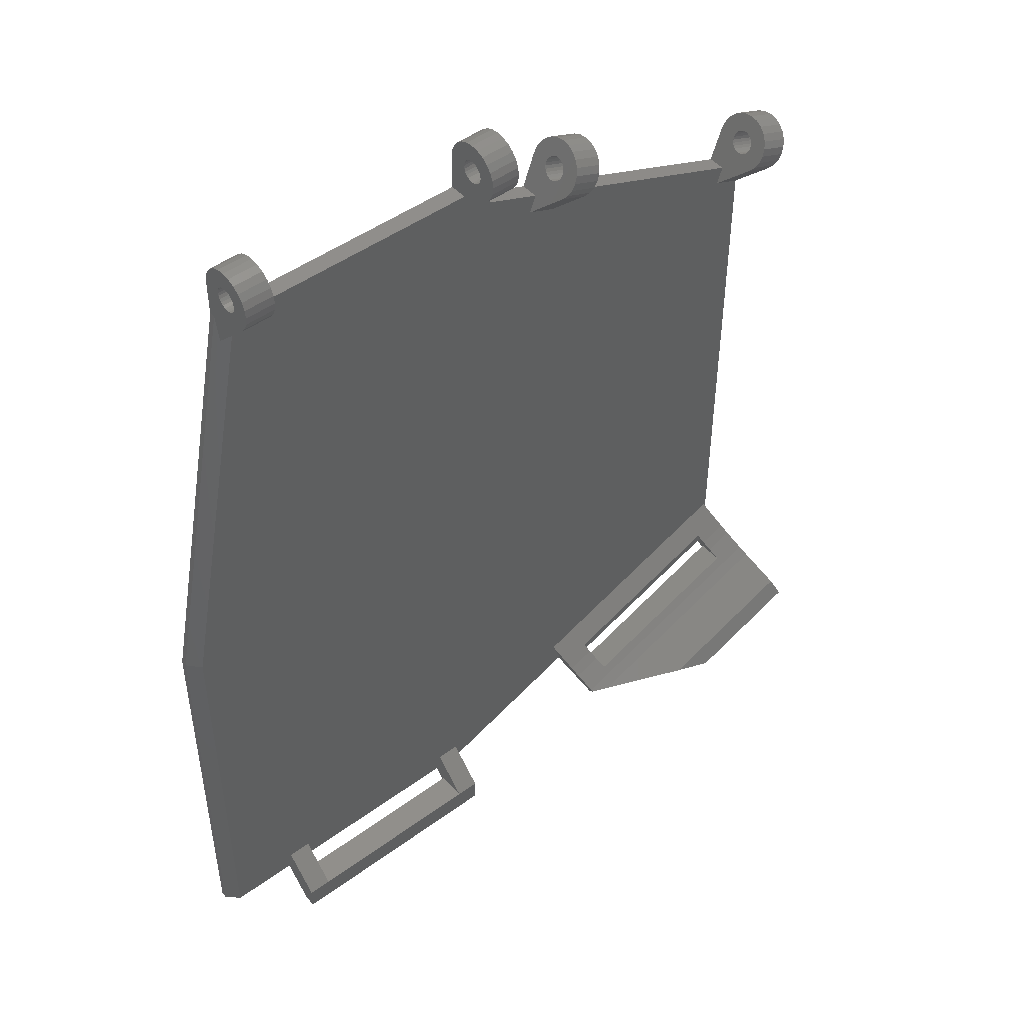
<metadata>
{"format":"stl","ext":"stl","renderer":"f3d","projection":"perspective","resolution":1024,"background":"white","views":[{"elev":47.6,"azim":-39.5,"up":"+Y"}]}
</metadata>
<code>
# stl→obj: 417 verts, 854 faces
v 308.7 18.5 6.481e-11
v 324.7 18.5 1.5
v 308.7 18.5 1.5
v 324.7 18.5 6.481e-11
v 342.4 24.45 2.856
v 357.3 30.11 8.779e-11
v 357.3 30.11 2.856
v 342.4 24.45 7.419e-11
v 309.2 92.75 0.3349
v 306.7 92.15 0.08519
v 306.7 92.75 0.3349
v 309.2 92.15 0.08519
v 329.2 92.21 1.793
v 331.7 92.37 2
v 329.2 92.37 2
v 331.7 92.21 1.793
v 329.2 92.37 3
v 331.7 92.21 3.207
v 329.2 92.21 3.207
v 331.7 92.37 3
v 306.7 91.5 2.087e-10
v 309.2 91.5 2.087e-10
v 331.7 90.53 2.759
v 329.2 90.63 3
v 331.7 90.63 3
v 329.2 90.53 2.759
v 329.2 92 3.366
v 331.7 92 3.366
v 309.2 94 2.5
v 306.7 93.91 3.147
v 309.2 93.91 3.147
v 306.7 94 2.5
v 309.2 91 3.366
v 306.7 90.79 3.207
v 306.7 91 3.366
v 309.2 90.79 3.207
v 329.2 91.76 3.466
v 331.7 91.76 3.466
v 331.7 91.5 5
v 329.2 92.15 4.915
v 329.2 91.5 5
v 331.7 92.15 4.915
v 331.7 91.5 3.5
v 329.2 91.24 3.466
v 329.2 91.5 3.5
v 331.7 91.24 3.466
v 331.7 91 3.366
v 329.2 90.79 3.207
v 329.2 91 3.366
v 331.7 90.79 3.207
v 331.7 92.47 2.241
v 329.2 92.47 2.241
v 331.7 92.5 2.5
v 329.2 92.5 2.5
v 331.7 94 2.5
v 329.2 93.91 3.147
v 331.7 93.91 3.147
v 329.2 94 2.5
v 331.7 90.5 2.5
v 329.2 90.5 2.5
v 331.7 92.75 4.665
v 329.2 93.27 4.268
v 329.2 92.75 4.665
v 331.7 93.27 4.268
v 331.7 92 1.634
v 329.2 92 1.634
v 329.2 92.47 2.759
v 331.7 92.47 2.759
v 331.7 93.91 1.853
v 329.2 93.91 1.853
v 329.2 93.67 3.75
v 331.7 93.67 3.75
v 331.7 91.76 1.534
v 329.2 91.76 1.534
v 331.7 91.5 1.5
v 329.2 91.5 1.5
v 331.7 93.67 1.25
v 329.2 93.67 1.25
v 331.7 90.85 4.915
v 331.7 90.25 4.665
v 331.7 93.27 0.7322
v 331.7 92.75 0.3349
v 331.7 92.15 0.08519
v 331.7 91.5 2.087e-10
v 331.7 86.61 1.991e-10
v 331.7 91.24 1.534
v 331.7 91 1.634
v 331.7 90.79 1.793
v 331.7 90.63 2
v 331.7 90.53 2.241
v 331.7 89.73 4.268
v 331.7 86.96 1.5
v 331.7 86.61 1.5
v 329.2 90.53 2.241
v 309.2 93.91 1.853
v 306.7 93.91 1.853
v 309.2 91.76 3.466
v 306.7 91.5 3.5
v 306.7 91.76 3.466
v 309.2 91.5 3.5
v 329.2 90.63 2
v 329.2 90.79 1.793
v 309.2 92.75 4.665
v 309.2 92.47 2.759
v 309.2 92.5 2.5
v 309.2 92.15 4.915
v 309.2 92.37 3
v 309.2 92.21 3.207
v 309.2 92 3.366
v 309.2 91.5 5
v 309.2 91.24 3.466
v 309.2 90.85 4.915
v 309.2 90.25 4.665
v 309.2 90.63 3
v 309.2 90.53 2.759
v 309.2 90.5 2.5
v 309.2 93.67 1.25
v 309.2 93.67 3.75
v 309.2 93.27 0.7322
v 309.2 93.27 4.268
v 309.2 92.47 2.241
v 309.2 92.37 2
v 309.2 92.21 1.793
v 309.2 92 1.634
v 309.2 91.76 1.534
v 309.2 91.5 1.5
v 309.2 88.5 2.029e-10
v 309.2 91.24 1.534
v 309.2 91 1.634
v 309.2 90.79 1.793
v 309.2 90.63 2
v 309.2 90.53 2.241
v 309.2 89.73 4.268
v 309.2 88.5 1.5
v 309.2 86.96 1.5
v 306.7 93.67 3.75
v 329.2 93.27 0.7322
v 306.7 90.63 3
v 306.7 92.47 2.759
v 306.7 92.37 3
v 306.7 92 3.366
v 306.7 93.67 1.25
v 306.7 92.15 4.915
v 306.7 91.5 5
v 306.7 93.27 0.7322
v 306.7 90.5 2.5
v 306.7 90.53 2.241
v 306.7 92.21 3.207
v 306.7 90.53 2.759
v 306.7 91.24 3.466
v 306.7 93.27 4.268
v 329.2 91.5 2.087e-10
v 329.2 92.15 0.08519
v 329.2 92.75 0.3349
v 306.7 92.21 1.793
v 306.7 92.37 2
v 306.7 90.63 2
v 306.7 90.79 1.793
v 306.7 91.5 1.5
v 306.7 91.24 1.534
v 306.7 92.75 4.665
v 306.7 92.47 2.241
v 329.2 88.5 2.029e-10
v 329.2 91.24 1.534
v 329.2 91 1.634
v 329.2 90.25 4.665
v 329.2 89.73 4.268
v 329.2 88.5 1.5
v 329.2 86.96 1.5
v 329.2 90.85 4.915
v 306.7 92 1.634
v 306.7 92.5 2.5
v 306.7 91 1.634
v 306.7 91.76 1.534
v 306.7 90.85 4.915
v 306.7 90.25 4.665
v 306.7 86.38 0.9158
v 306.7 89.73 4.268
v 307.4 86.96 1.5
v 306.7 88.5 2.029e-10
v 306.7 88.5 0.5
v 358.7 80.59 2.759
v 361 79.62 3
v 358.7 80.5 3
v 361.1 79.71 2.759
v 361.6 81.06 3.147
v 359.3 82.03 2.5
v 359.2 81.95 3.147
v 361.6 81.14 2.5
v 361.2 79.97 4.665
v 359 81.34 4.268
v 358.8 80.86 4.665
v 361.3 80.46 4.268
v 359.1 81.72 3.75
v 361.5 80.83 3.75
v 361.1 79.74 2.5
v 360.9 79.41 4.915
v 361 79.47 3.207
v 360.9 79.27 3.366
v 360.7 78.81 5
v 360.8 79.05 3.466
v 360.7 78.81 3.5
v 360.6 78.56 3.466
v 360.5 78.2 4.915
v 360.5 78.34 3.366
v 360.5 78.14 3.207
v 360.3 77.64 4.665
v 360.4 78 3
v 360.4 77.9 2.759
v 360.4 77.87 2.5
v 361.6 81.06 1.853
v 361.5 80.83 1.25
v 361.3 80.46 0.7322
v 361.2 79.97 0.3349
v 361.1 79.71 2.241
v 360.9 79.41 0.08519
v 361 79.62 2
v 361 79.47 1.793
v 360.9 79.27 1.634
v 360.7 78.81 1.838e-10
v 360.8 79.05 1.534
v 360.7 78.81 1.5
v 359.7 76 1.783e-10
v 360.6 78.56 1.534
v 360.5 78.34 1.634
v 360.5 78.14 1.793
v 360.4 78 2
v 360.4 77.9 2.241
v 360.1 77.15 4.268
v 359.7 76 0.5
v 359.1 74.53 1.464
v 358 78.76 2.5
v 358 78.79 2.759
v 358.7 80.59 2.241
v 358.7 80.63 2.5
v 358 78.79 2.241
v 359.2 81.95 1.853
v 358.6 80.35 3.207
v 358.5 79.93 1.534
v 358.4 79.69 1.5
v 358.6 80.16 1.634
v 359.1 81.72 1.25
v 358.1 78.88 3
v 358.1 79.03 3.207
v 337.6 88.27 0.08519
v 339.7 86.78 1.995e-10
v 337.3 87.66 2.012e-10
v 339.9 87.38 0.08519
v 358.4 79.69 3.5
v 358.3 79.45 3.466
v 358.2 79.22 3.366
v 358.7 80.5 2
v 358.6 80.35 1.793
v 358.6 80.3 4.915
v 358.4 79.69 5
v 358.6 80.16 3.366
v 358.5 79.93 3.466
v 337.8 88.83 0.3349
v 340.1 87.94 0.3349
v 326.7 17 4.5
v 326.7 18.5 1.5
v 326.7 20 1.5
v 326.7 15 3.5
v 326.7 18.5 6.481e-11
v 326.7 15 4.5
v 357.1 30.78 2.856
v 342.1 25.11 2.856
v 360.4 29.11 5.615
v 357.8 28.71 5.035
v 340.7 21.67 5.615
v 359.9 30.35 4.149
v 342.9 23.04 5.035
v 357.6 29.46 4.149
v 340.3 22.91 4.149
v 342.6 23.79 4.149
v 357.8 28.71 2.856
v 343.1 22.58 2.856
v 342.9 23.04 2.856
v 358 28.24 2.856
v 359.6 31.01 3.452
v 359.1 32.52 1.5
v 358.8 33.13 1.5
v 359.7 31 0.5
v 362.1 24.56 9.83
v 359.7 31 8.946e-11
v 360.6 28.52 6.396
v 361.3 26.52 9.461
v 361.9 25.14 10.26
v 339.4 25.07 2.071
v 339.2 25.7 1.5
v 339.4 25.07 1.5
v 341.2 20.34 4.915
v 340 23.56 1.5
v 340 23.56 7.252e-11
v 340.8 21.53 5.802
v 340 23.58 3.452
v 342.3 24.46 3.452
v 357.3 30.13 3.452
v 349.1 21.87 9.461
v 342.2 21.55 6.396
v 352.3 20.84 9.83
v 352.1 21.42 10.26
v 324.7 20 1.5
v 324.7 17 4.5
v 306.7 15 3.5
v 306.7 18.5 1.5
v 306.7 18.5 6.486e-11
v 306.7 17 4.5
v 306.7 15 4.5
v 306.7 20 1.5
v 308.7 17 4.5
v 308.7 20 1.5
v 324.7 17 2
v 308.7 17 2
v 308.7 16.5 2
v 324.7 16.5 2
v 336.3 84.86 1.5
v 336.3 84.86 1.957e-10
v 357.3 76.89 1.5
v 338.6 83.97 1.94e-10
v 338.6 83.97 1.5
v 357.3 76.89 1.8e-10
v 300.7 53.4 1.5
v 299.7 53.5 0.5
v 358.4 79.69 1.855e-10
v 299.7 18.5 6.486e-11
v 299.7 53.5 1.338e-10
v 299.7 18.5 0.5
v 300.7 18.5 1.5
v 359.1 74.58 1.5
v 335.7 83.42 1.5
v 338.1 82.53 1.5
v 356.8 75.45 1.5
v 340.4 88.8 3.75
v 338.2 89.92 3.147
v 338.1 89.69 3.75
v 340.5 89.03 3.147
v 339.7 86.78 5
v 337.6 88.27 4.915
v 337.3 87.66 5
v 339.9 87.38 4.915
v 338 89.31 0.7322
v 340.3 88.43 0.7322
v 338.2 90 2.5
v 340.6 89.11 2.5
v 337.4 87.9 3.466
v 339.7 86.78 3.5
v 337.3 87.66 3.5
v 339.8 87.02 3.466
v 340.1 87.94 4.665
v 340 87.68 2.759
v 340 87.71 2.5
v 340 87.59 3
v 339.9 87.44 3.207
v 339.9 87.24 3.366
v 339.6 86.53 3.466
v 339.4 86.17 4.915
v 339.5 86.31 3.366
v 339.4 86.11 3.207
v 339.2 85.61 4.665
v 339.4 85.97 3
v 339.3 85.87 2.759
v 339.3 85.84 2.5
v 340.5 89.03 1.853
v 340.4 88.8 1.25
v 340.3 88.43 4.268
v 340 87.68 2.241
v 340 87.59 2
v 339.9 87.44 1.793
v 339.9 87.24 1.634
v 339.8 87.02 1.534
v 339.7 86.78 1.5
v 339.6 86.53 1.534
v 339.5 86.31 1.634
v 339.4 86.11 1.793
v 339.4 85.97 2
v 339.3 85.87 2.241
v 339 85.12 4.268
v 358.2 79.22 1.634
v 358.1 79.03 1.793
v 337.7 88.56 2.759
v 337.6 88.47 3
v 338.1 89.69 1.25
v 338.2 89.92 1.853
v 337.6 88.32 3.207
v 337.5 88.13 3.366
v 337.2 87.19 1.634
v 337.1 87 1.793
v 337.6 88.32 1.793
v 337.6 88.47 2
v 338 89.31 4.268
v 337 86.76 2.241
v 337 86.73 2.5
v 337.7 88.56 2.241
v 337.7 88.6 2.5
v 358.8 80.86 0.3349
v 358.6 80.3 0.08519
v 337.5 88.13 1.634
v 337.4 87.9 1.534
v 337.3 87.66 1.5
v 337.2 87.42 1.534
v 337 86.76 2.759
v 337 86.85 3
v 337 86.85 2
v 337.2 87.42 3.466
v 337.2 87.19 3.366
v 337.8 88.83 4.665
v 337.1 87 3.207
v 358.1 78.88 2
v 358.1 79.09 4.915
v 358.3 79.45 1.534
v 357.9 78.52 4.665
v 357.7 78.04 4.268
v 359 81.34 0.7322
v 336.7 86.01 4.268
v 336.9 86.49 4.665
v 337.1 87.06 4.915
f 1 2 3
f 2 1 4
f 5 6 7
f 6 5 8
f 9 10 11
f 10 9 12
f 13 14 15
f 14 13 16
f 17 18 19
f 18 17 20
f 12 21 10
f 21 12 22
f 23 24 25
f 24 23 26
f 18 27 19
f 27 18 28
f 29 30 31
f 30 29 32
f 33 34 35
f 34 33 36
f 28 37 27
f 37 28 38
f 39 40 41
f 40 39 42
f 43 44 45
f 44 43 46
f 47 48 49
f 48 47 50
f 15 51 52
f 51 15 14
f 52 53 54
f 53 52 51
f 55 56 57
f 56 55 58
f 59 26 23
f 26 59 60
f 38 45 37
f 45 38 43
f 61 62 63
f 62 61 64
f 65 13 66
f 13 65 16
f 67 20 17
f 20 67 68
f 54 68 67
f 68 54 53
f 69 58 55
f 58 69 70
f 57 71 72
f 71 57 56
f 25 48 50
f 48 25 24
f 73 66 74
f 66 73 65
f 72 62 64
f 62 72 71
f 75 74 76
f 74 75 73
f 77 70 69
f 70 77 78
f 61 68 53
f 68 61 42
f 68 42 20
f 20 42 18
f 18 42 28
f 28 42 39
f 28 39 38
f 38 39 43
f 43 39 46
f 46 39 79
f 46 79 47
f 47 79 50
f 50 79 80
f 50 80 25
f 25 80 23
f 23 80 59
f 57 69 55
f 69 57 77
f 77 57 72
f 77 72 81
f 81 72 64
f 81 64 82
f 82 64 61
f 82 61 53
f 82 53 51
f 82 51 83
f 83 51 14
f 83 14 16
f 83 16 65
f 83 65 84
f 84 65 73
f 84 73 75
f 84 75 85
f 85 75 86
f 85 86 87
f 85 87 88
f 85 88 89
f 85 89 90
f 85 90 59
f 85 59 80
f 85 80 91
f 85 91 92
f 85 92 93
f 90 60 59
f 60 90 94
f 95 32 29
f 32 95 96
f 97 98 99
f 98 97 100
f 88 101 89
f 101 88 102
f 103 104 105
f 104 103 106
f 104 106 107
f 107 106 108
f 108 106 109
f 109 106 110
f 109 110 97
f 97 110 100
f 100 110 111
f 111 110 112
f 111 112 33
f 33 112 36
f 36 112 113
f 36 113 114
f 114 113 115
f 115 113 116
f 31 95 29
f 95 31 117
f 117 31 118
f 117 118 119
f 119 118 120
f 119 120 9
f 9 120 103
f 9 103 105
f 9 105 121
f 9 121 12
f 12 121 122
f 12 122 123
f 12 123 124
f 12 124 22
f 22 124 125
f 22 125 126
f 22 126 127
f 127 126 128
f 127 128 129
f 127 129 130
f 127 130 131
f 127 131 132
f 127 132 116
f 127 116 113
f 127 113 133
f 127 133 134
f 134 133 135
f 31 136 118
f 136 31 30
f 81 78 77
f 78 81 137
f 114 34 36
f 34 114 138
f 139 107 140
f 107 139 104
f 109 99 141
f 99 109 97
f 117 96 95
f 96 117 142
f 110 143 144
f 143 110 106
f 119 11 145
f 11 119 9
f 132 146 116
f 146 132 147
f 108 141 148
f 141 108 109
f 116 149 115
f 149 116 146
f 100 150 98
f 150 100 111
f 140 108 148
f 108 140 107
f 118 151 120
f 151 118 136
f 83 152 153
f 152 83 84
f 81 154 137
f 154 81 82
f 46 49 44
f 49 46 47
f 115 138 114
f 138 115 149
f 155 122 156
f 122 155 123
f 82 153 154
f 153 82 83
f 130 157 131
f 157 130 158
f 128 159 160
f 159 128 126
f 103 151 161
f 151 103 120
f 156 121 162
f 121 156 122
f 70 56 58
f 56 70 78
f 56 78 71
f 71 78 137
f 71 137 62
f 62 137 154
f 62 154 63
f 63 154 54
f 54 154 52
f 52 154 153
f 52 153 15
f 15 153 13
f 13 153 66
f 66 153 152
f 66 152 74
f 74 152 76
f 76 152 163
f 76 163 164
f 164 163 165
f 165 163 102
f 102 163 101
f 101 163 94
f 94 163 60
f 60 163 166
f 166 163 167
f 167 163 168
f 167 168 169
f 63 67 40
f 67 63 54
f 40 67 17
f 40 17 19
f 40 19 27
f 40 27 41
f 41 27 37
f 41 37 45
f 41 45 44
f 41 44 170
f 170 44 49
f 170 49 48
f 170 48 166
f 166 48 24
f 166 24 26
f 166 26 60
f 124 155 171
f 155 124 123
f 106 161 143
f 161 106 103
f 111 35 150
f 35 111 33
f 131 147 132
f 147 131 157
f 162 105 172
f 105 162 121
f 172 104 139
f 104 172 105
f 130 173 158
f 173 130 129
f 125 171 174
f 171 125 124
f 126 174 159
f 174 126 125
f 129 160 173
f 160 129 128
f 119 142 117
f 142 119 145
f 79 41 170
f 41 79 39
f 42 63 40
f 63 42 61
f 113 175 176
f 175 113 112
f 177 133 178
f 133 177 179
f 135 133 179
f 112 144 175
f 144 112 110
f 169 91 167
f 91 169 92
f 86 76 164
f 76 86 75
f 88 165 102
f 165 88 87
f 87 164 165
f 164 87 86
f 96 30 32
f 30 96 142
f 30 142 136
f 136 142 145
f 136 145 151
f 151 145 11
f 151 11 161
f 161 11 172
f 172 11 162
f 162 11 10
f 162 10 156
f 156 10 155
f 155 10 171
f 171 10 21
f 171 21 174
f 174 21 159
f 159 21 180
f 159 180 160
f 160 180 173
f 173 180 158
f 158 180 157
f 157 180 147
f 147 180 146
f 146 180 176
f 176 180 178
f 178 180 181
f 178 181 177
f 161 139 143
f 139 161 172
f 143 139 140
f 143 140 148
f 143 148 141
f 143 141 144
f 144 141 99
f 144 99 98
f 144 98 150
f 144 150 175
f 175 150 35
f 175 35 34
f 175 34 176
f 176 34 138
f 176 138 149
f 176 149 146
f 80 170 166
f 170 80 79
f 91 166 167
f 166 91 80
f 133 176 178
f 176 133 113
f 89 94 90
f 94 89 101
f 182 183 184
f 183 182 185
f 186 187 188
f 187 186 189
f 190 191 192
f 191 190 193
f 193 194 191
f 194 193 195
f 190 185 196
f 185 190 197
f 185 197 183
f 183 197 198
f 198 197 199
f 199 197 200
f 199 200 201
f 201 200 202
f 202 200 203
f 203 200 204
f 203 204 205
f 205 204 206
f 206 204 207
f 206 207 208
f 208 207 209
f 209 207 210
f 186 211 189
f 211 186 212
f 212 186 195
f 212 195 213
f 213 195 193
f 213 193 214
f 214 193 190
f 214 190 196
f 214 196 215
f 214 215 216
f 216 215 217
f 216 217 218
f 216 218 219
f 216 219 220
f 220 219 221
f 220 221 222
f 220 222 223
f 223 222 224
f 223 224 225
f 223 225 226
f 223 226 227
f 223 227 228
f 223 228 210
f 223 210 207
f 223 207 229
f 223 229 230
f 230 229 231
f 209 232 233
f 232 209 210
f 234 196 235
f 196 234 215
f 210 236 232
f 236 210 228
f 195 188 194
f 188 195 186
f 189 237 187
f 237 189 211
f 184 198 238
f 198 184 183
f 222 239 240
f 239 222 221
f 221 241 239
f 241 221 219
f 211 242 237
f 242 211 212
f 208 233 243
f 233 208 209
f 206 243 244
f 243 206 208
f 245 246 247
f 246 245 248
f 249 203 250
f 203 249 202
f 251 206 244
f 206 251 205
f 252 215 234
f 215 252 217
f 253 217 252
f 217 253 218
f 200 254 255
f 254 200 197
f 238 199 256
f 199 238 198
f 235 185 182
f 185 235 196
f 219 253 241
f 253 219 218
f 257 202 249
f 202 257 201
f 256 201 257
f 201 256 199
f 258 248 245
f 248 258 259
f 260 261 262
f 261 263 264
f 263 261 260
f 263 260 265
f 5 266 267
f 266 5 7
f 268 269 270
f 269 268 271
f 270 269 272
f 269 271 273
f 272 274 270
f 274 272 275
f 276 277 278
f 277 276 279
f 280 281 282
f 281 280 283
f 283 280 271
f 283 284 285
f 284 283 271
f 284 271 268
f 284 268 286
f 284 286 287
f 284 287 288
f 289 290 291
f 292 293 294
f 293 292 274
f 274 292 270
f 270 292 295
f 293 289 291
f 289 293 296
f 296 293 274
f 297 267 296
f 289 282 290
f 282 289 267
f 267 289 296
f 282 267 266
f 282 266 298
f 282 298 280
f 297 5 267
f 5 297 275
f 272 278 275
f 5 277 8
f 277 5 278
f 278 5 275
f 273 280 298
f 280 273 271
f 274 297 296
f 297 274 275
f 286 299 287
f 299 286 300
f 292 300 295
f 300 292 301
f 300 301 299
f 299 301 302
f 301 288 302
f 288 301 284
f 269 278 272
f 278 269 276
f 7 298 266
f 298 7 273
f 6 276 7
f 276 6 279
f 7 276 273
f 269 273 276
f 292 277 279
f 277 292 294
f 277 294 8
f 284 279 285
f 279 284 301
f 279 301 292
f 285 279 6
f 302 287 299
f 287 302 288
f 268 300 286
f 300 268 295
f 295 268 270
f 260 303 304
f 303 260 262
f 305 306 307
f 306 305 308
f 308 305 309
f 308 310 306
f 305 265 309
f 265 305 263
f 311 310 308
f 310 311 312
f 313 311 304
f 311 313 314
f 313 315 314
f 315 313 316
f 265 308 309
f 308 265 311
f 311 265 304
f 304 265 260
f 311 3 312
f 3 311 314
f 3 315 1
f 315 3 314
f 316 2 4
f 2 316 313
f 2 304 303
f 304 2 313
f 264 316 4
f 1 305 307
f 305 1 315
f 305 315 263
f 263 315 316
f 263 316 264
f 317 85 93
f 85 317 318
f 319 320 321
f 320 319 322
f 323 181 324
f 181 323 177
f 177 323 179
f 84 163 152
f 246 320 247
f 22 180 21
f 180 22 307
f 307 22 1
f 1 22 127
f 1 127 4
f 4 127 163
f 4 163 264
f 264 163 294
f 294 163 85
f 85 163 84
f 294 85 318
f 294 318 247
f 294 247 320
f 294 320 322
f 294 322 8
f 8 322 6
f 6 322 285
f 285 322 325
f 285 325 223
f 223 325 220
f 180 326 327
f 326 180 307
f 261 294 293
f 294 261 264
f 230 285 223
f 285 230 283
f 326 324 327
f 324 326 328
f 327 181 180
f 181 327 324
f 329 324 328
f 324 329 323
f 163 134 168
f 134 163 127
f 281 231 330
f 231 283 230
f 283 231 281
f 328 306 329
f 306 328 307
f 307 328 326
f 293 262 261
f 262 293 291
f 262 291 290
f 262 290 169
f 169 290 93
f 93 290 331
f 331 290 332
f 332 290 321
f 282 333 290
f 333 282 330
f 330 282 281
f 321 333 319
f 333 321 290
f 317 93 331
f 92 169 93
f 2 312 3
f 312 2 135
f 135 2 134
f 134 2 303
f 134 303 168
f 168 303 262
f 168 262 169
f 306 323 329
f 323 306 310
f 323 310 179
f 179 310 312
f 179 312 135
f 334 335 336
f 335 334 337
f 338 339 340
f 339 338 341
f 342 259 258
f 259 342 343
f 337 344 335
f 344 337 345
f 346 347 348
f 347 346 349
f 350 351 352
f 351 350 341
f 351 341 353
f 353 341 354
f 354 341 355
f 355 341 338
f 355 338 349
f 349 338 347
f 347 338 356
f 356 338 357
f 356 357 358
f 358 357 359
f 359 357 360
f 359 360 361
f 361 360 362
f 362 360 363
f 337 364 345
f 364 337 365
f 365 337 334
f 365 334 343
f 343 334 366
f 343 366 259
f 259 366 350
f 259 350 352
f 259 352 367
f 259 367 248
f 248 367 368
f 248 368 369
f 248 369 370
f 248 370 246
f 246 370 371
f 246 371 372
f 246 372 320
f 320 372 373
f 320 373 374
f 320 374 375
f 320 375 376
f 320 376 377
f 320 377 363
f 320 363 360
f 320 360 378
f 320 378 321
f 321 378 332
f 226 379 380
f 379 226 225
f 381 353 382
f 353 381 351
f 364 383 384
f 383 364 365
f 385 355 386
f 355 385 354
f 382 354 385
f 354 382 353
f 375 387 388
f 387 375 374
f 389 368 390
f 368 389 369
f 366 336 391
f 336 366 334
f 363 392 393
f 392 363 377
f 394 352 395
f 352 394 367
f 396 216 397
f 216 396 214
f 371 398 399
f 398 371 370
f 373 400 401
f 400 373 372
f 365 342 383
f 342 365 343
f 372 399 400
f 399 372 371
f 361 402 403
f 402 361 362
f 370 389 398
f 389 370 369
f 395 351 381
f 351 395 352
f 397 220 325
f 220 397 216
f 377 404 392
f 404 377 376
f 405 358 406
f 358 405 356
f 390 367 394
f 367 390 368
f 374 401 387
f 401 374 373
f 376 388 404
f 388 376 375
f 350 391 407
f 391 350 366
f 341 407 339
f 407 341 350
f 386 349 346
f 349 386 355
f 359 403 408
f 403 359 361
f 406 359 408
f 359 406 358
f 348 356 405
f 356 348 347
f 345 384 344
f 384 345 364
f 362 393 402
f 393 362 363
f 228 409 236
f 409 228 227
f 204 255 410
f 255 204 200
f 225 411 379
f 411 225 224
f 207 410 412
f 410 207 204
f 229 412 413
f 412 229 207
f 330 413 333
f 413 330 229
f 229 330 231
f 237 188 187
f 188 237 242
f 188 242 194
f 194 242 414
f 194 414 191
f 191 414 396
f 191 396 192
f 192 396 235
f 235 396 234
f 234 396 397
f 234 397 252
f 252 397 253
f 253 397 241
f 241 397 325
f 241 325 239
f 239 325 240
f 240 325 322
f 240 322 411
f 411 322 379
f 379 322 380
f 380 322 409
f 409 322 236
f 236 322 232
f 232 322 412
f 412 322 413
f 413 322 319
f 413 319 333
f 192 182 254
f 182 192 235
f 254 182 184
f 254 184 238
f 254 238 256
f 254 256 255
f 255 256 257
f 255 257 249
f 255 249 250
f 255 250 410
f 410 250 251
f 410 251 244
f 410 244 412
f 412 244 243
f 412 243 233
f 412 233 232
f 332 415 331
f 415 332 378
f 414 214 396
f 214 414 213
f 384 335 344
f 335 384 383
f 335 383 336
f 336 383 342
f 336 342 391
f 391 342 258
f 391 258 407
f 407 258 395
f 395 258 394
f 394 258 245
f 394 245 390
f 390 245 389
f 389 245 398
f 398 245 247
f 398 247 399
f 399 247 400
f 400 247 318
f 400 318 401
f 401 318 387
f 387 318 388
f 388 318 404
f 404 318 392
f 392 318 393
f 393 318 416
f 416 318 415
f 415 318 317
f 415 317 331
f 407 381 339
f 381 407 395
f 339 381 382
f 339 382 385
f 339 385 386
f 339 386 340
f 340 386 346
f 340 346 348
f 340 348 405
f 340 405 417
f 417 405 406
f 417 406 408
f 417 408 416
f 416 408 403
f 416 403 402
f 416 402 393
f 250 205 251
f 205 250 203
f 378 416 415
f 416 378 360
f 360 417 416
f 417 360 357
f 212 414 242
f 414 212 213
f 224 240 411
f 240 224 222
f 197 192 254
f 192 197 190
f 227 380 409
f 380 227 226
f 357 340 417
f 340 357 338

</code>
